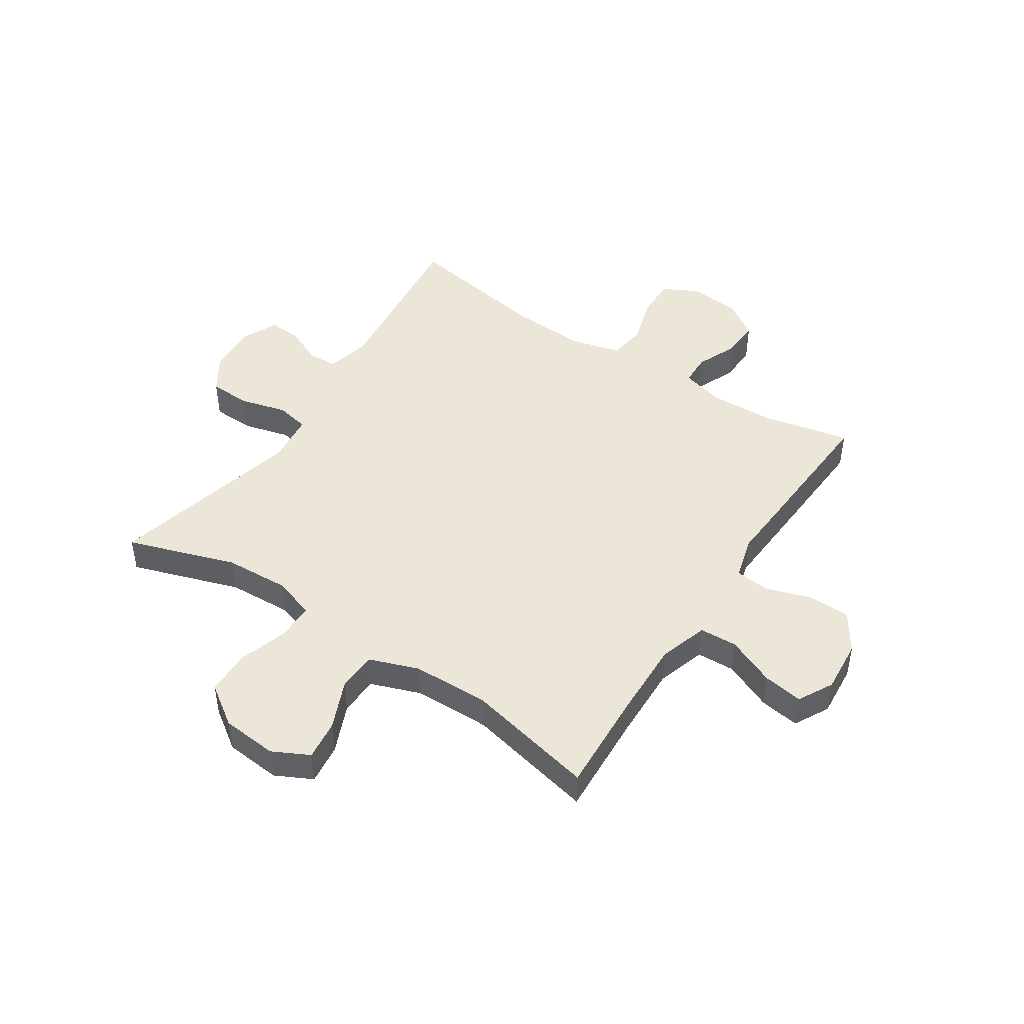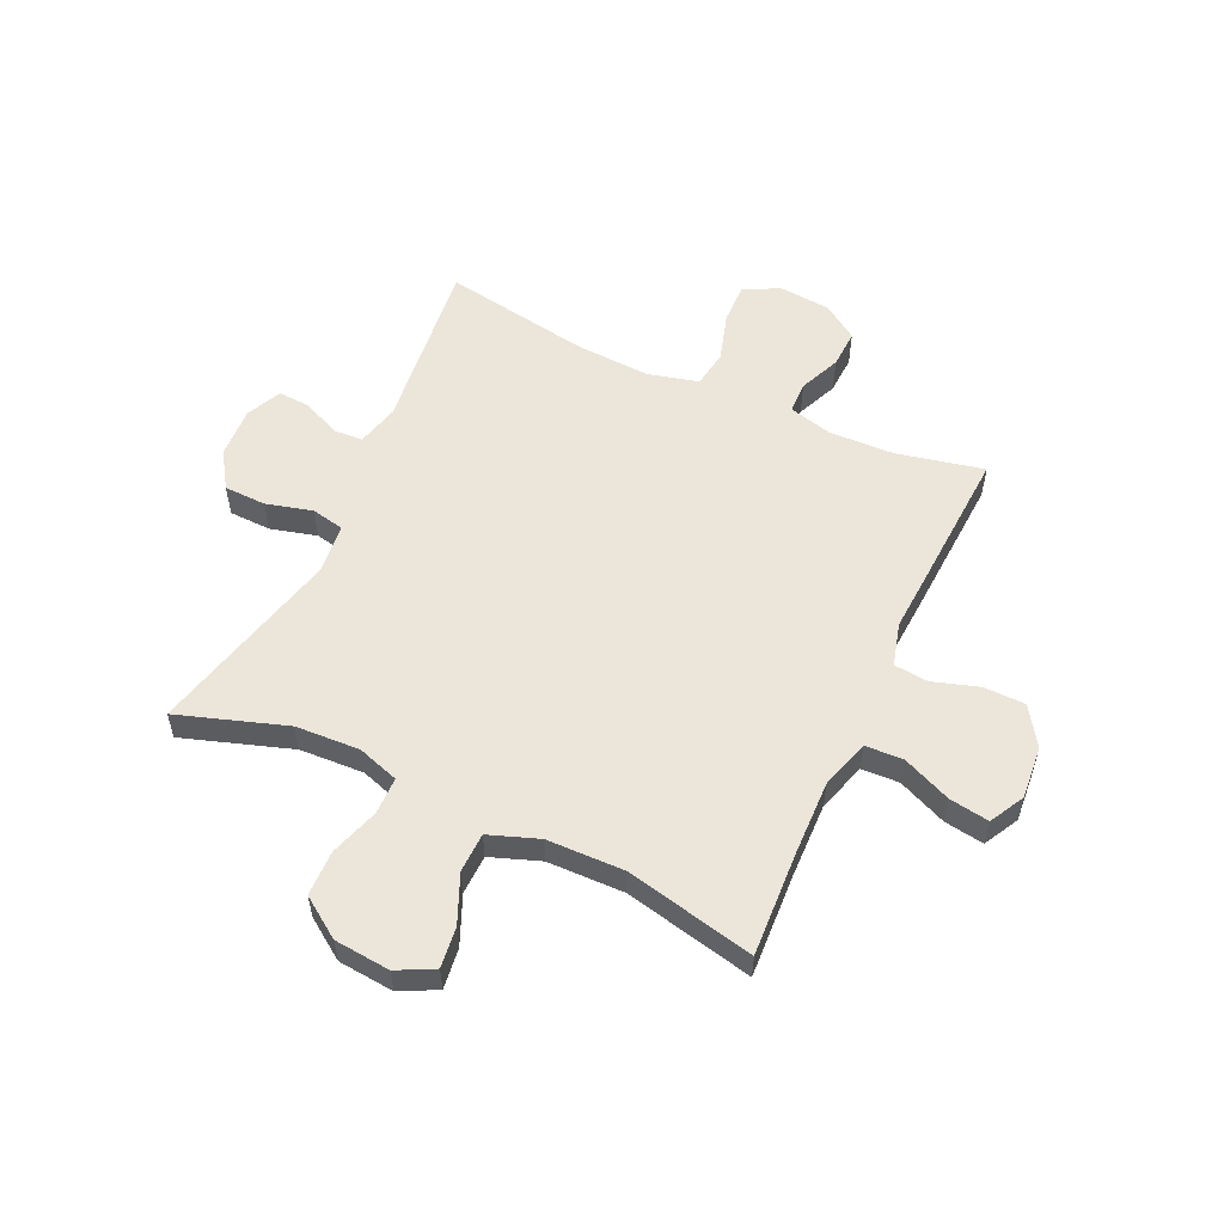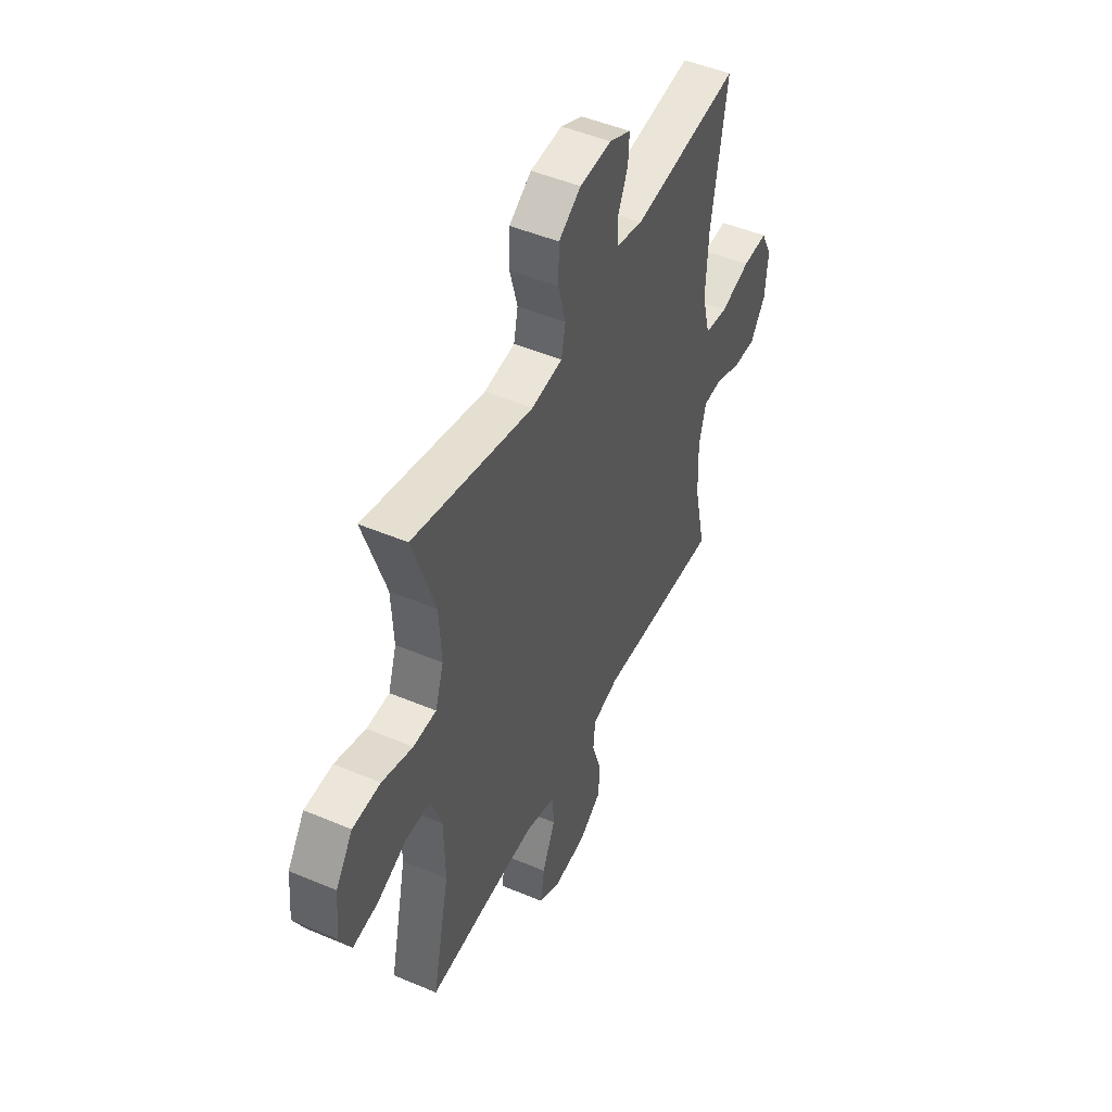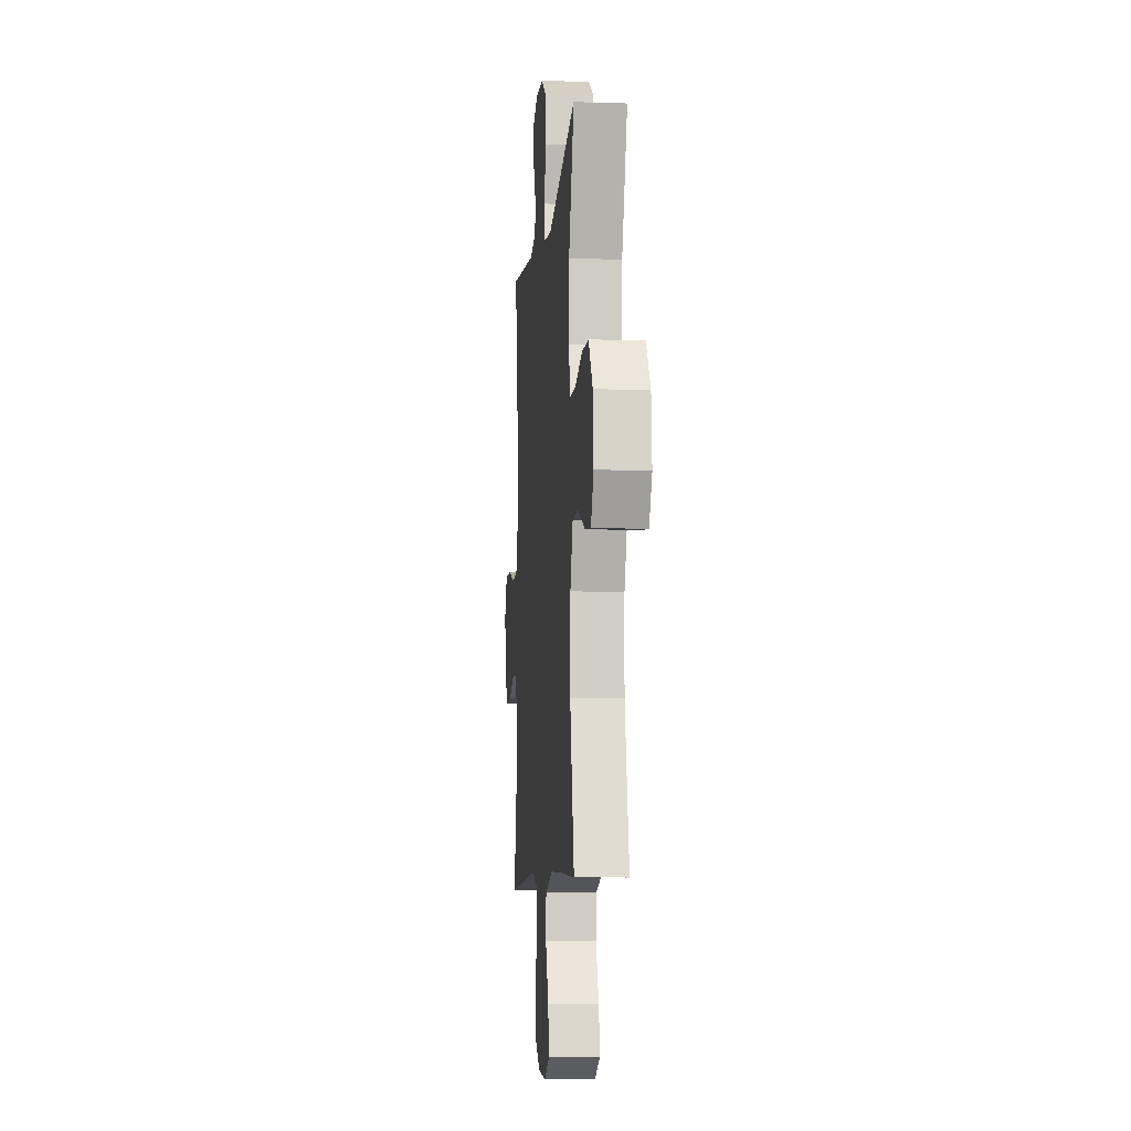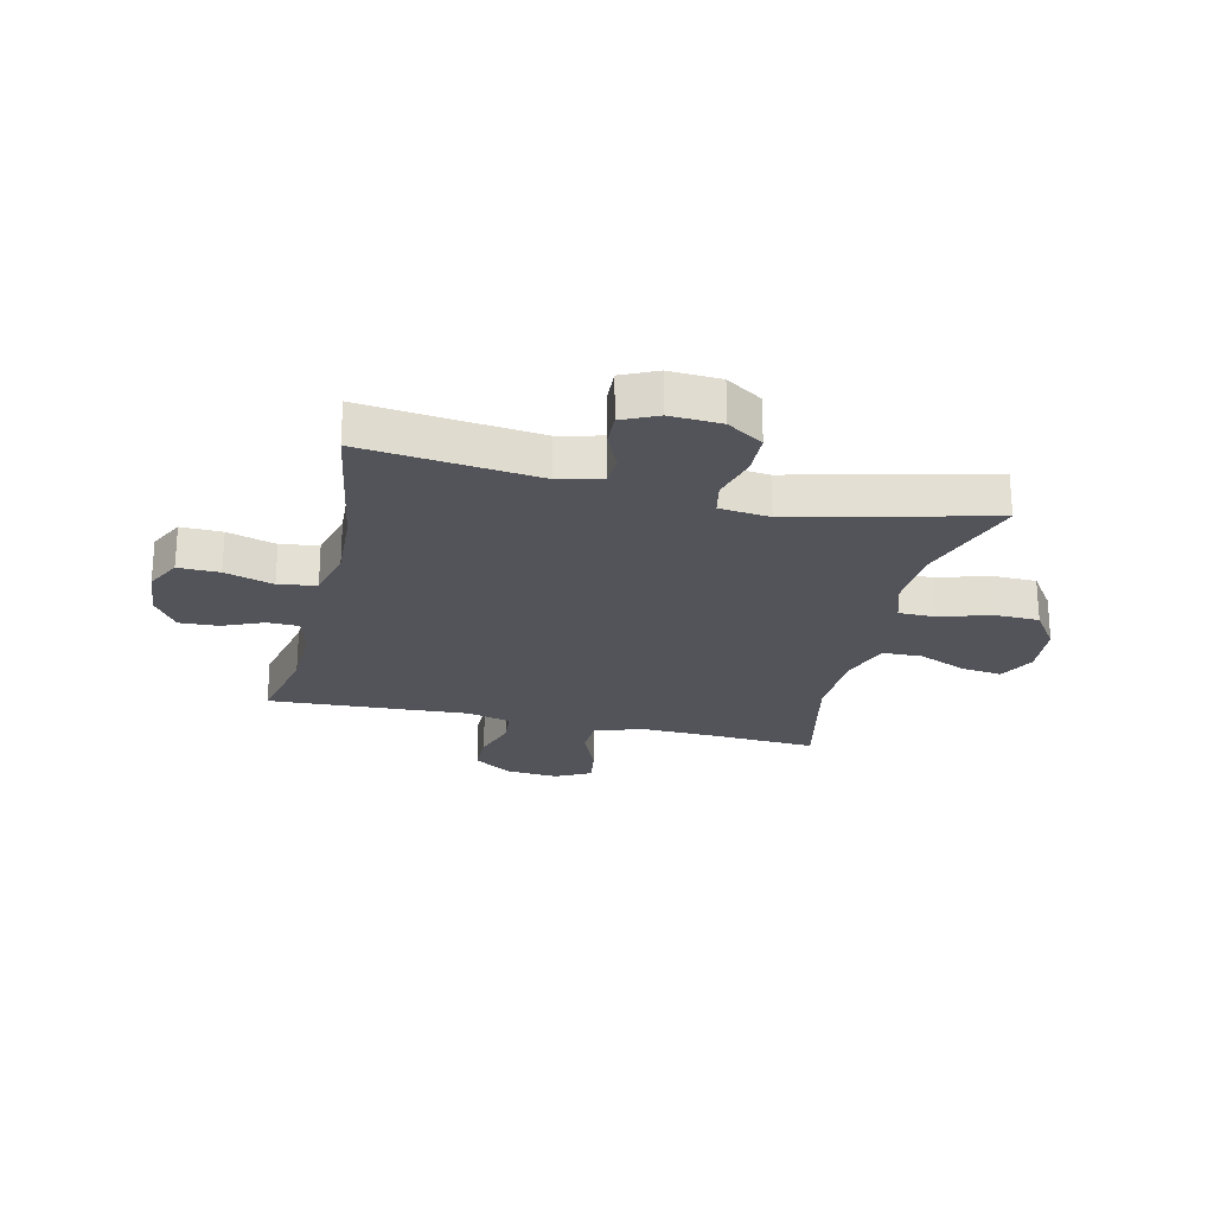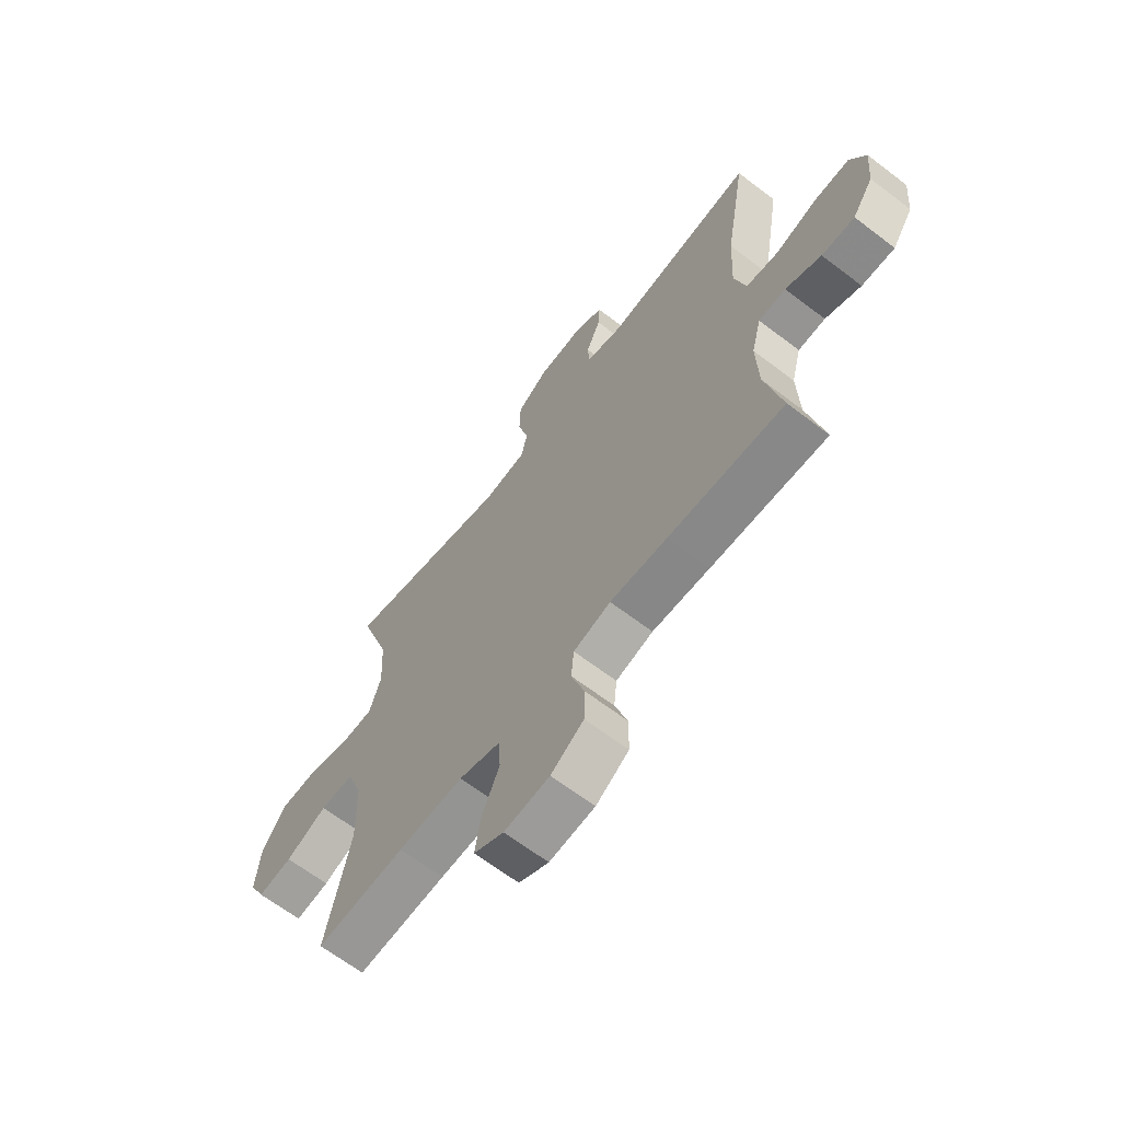
<metadata>
{"format":"obj","ext":"obj","renderer":"f3d","projection":"perspective","resolution":1024,"background":"white","views":[{"elev":46.3,"azim":123.4,"up":"+Y"},{"elev":55.4,"azim":114.9,"up":"+Y"},{"elev":48.3,"azim":115.3,"up":"+Z"},{"elev":-7.6,"azim":84.7,"up":"+Z"},{"elev":-23.7,"azim":-13.1,"up":"+Y"},{"elev":-65.5,"azim":-127.5,"up":"+Z"}]}
</metadata>
<code>
v -0.5 0.07 -0.5
v -0.466 0.07 -0.345
v -0.462 0.07 -0.229
v -0.482 0.07 -0.153
v -0.538 0.07 -0.151
v -0.611 0.07 -0.182
v -0.679 0.07 -0.185
v -0.722 0.07 -0.122
v -0.73 0.07 -0.03
v -0.698 0.07 0.033
v -0.625 0.07 0.031
v -0.539 0.07 0.005
v -0.472 0.07 0.015
v -0.449 0.07 0.105
v -0.456 0.07 0.238
v -0.5 0.07 0.5
v -0.19 0.07 0.464
v -0.114 0.07 0.483
v -0.111 0.07 0.535
v -0.141 0.07 0.602
v -0.144 0.07 0.659
v -0.082 0.07 0.688
v 0.009 0.07 0.683
v 0.073 0.07 0.641
v 0.075 0.07 0.566
v 0.053 0.07 0.484
v 0.065 0.07 0.426
v 0.154 0.07 0.416
v 0.5 0.07 0.5
v 0.436 0.07 0.308
v 0.43 0.07 0.194
v 0.454 0.07 0.12
v 0.52 0.07 0.119
v 0.608 0.07 0.147
v 0.688 0.07 0.145
v 0.737 0.07 0.074
v 0.746 0.07 -0.025
v 0.713 0.07 -0.09
v 0.641 0.07 -0.081
v 0.555 0.07 -0.044
v 0.485 0.07 -0.046
v 0.453 0.07 -0.134
v 0.45 0.07 -0.271
v 0.5 0.07 -0.5
v 0.316 0.07 -0.49
v 0.181 0.07 -0.486
v 0.094 0.07 -0.513
v 0.091 0.07 -0.58
v 0.128 0.07 -0.666
v 0.139 0.07 -0.737
v 0.077 0.07 -0.77
v -0.017 0.07 -0.762
v -0.085 0.07 -0.717
v -0.086 0.07 -0.643
v -0.06 0.07 -0.562
v -0.066 0.07 -0.501
v -0.143 0.07 -0.48
v -0.261 0.07 -0.487
v -0.5 0 -0.5
v -0.466 0 -0.345
v -0.462 0 -0.229
v -0.482 0 -0.153
v -0.538 0 -0.151
v -0.611 0 -0.182
v -0.679 0 -0.185
v -0.722 0 -0.122
v -0.73 0 -0.03
v -0.698 0 0.033
v -0.625 0 0.031
v -0.539 0 0.005
v -0.472 0 0.015
v -0.449 0 0.105
v -0.456 0 0.238
v -0.5 0 0.5
v -0.19 0 0.464
v -0.114 0 0.483
v -0.111 0 0.535
v -0.141 0 0.602
v -0.144 0 0.659
v -0.082 0 0.688
v 0.009 0 0.683
v 0.073 0 0.641
v 0.075 0 0.566
v 0.053 0 0.484
v 0.065 0 0.426
v 0.154 0 0.416
v 0.5 0 0.5
v 0.436 0 0.308
v 0.43 0 0.194
v 0.454 0 0.12
v 0.52 0 0.119
v 0.608 0 0.147
v 0.688 0 0.145
v 0.737 0 0.074
v 0.746 0 -0.025
v 0.713 0 -0.09
v 0.641 0 -0.081
v 0.555 0 -0.044
v 0.485 0 -0.046
v 0.453 0 -0.134
v 0.45 0 -0.271
v 0.5 0 -0.5
v 0.316 0 -0.49
v 0.181 0 -0.486
v 0.094 0 -0.513
v 0.091 0 -0.58
v 0.128 0 -0.666
v 0.139 0 -0.737
v 0.077 0 -0.77
v -0.017 0 -0.762
v -0.085 0 -0.717
v -0.086 0 -0.643
v -0.06 0 -0.562
v -0.066 0 -0.501
v -0.143 0 -0.48
v -0.261 0 -0.487
f 57 58 1 2
f 56 57 2 3
f 52 53 54 55
f 52 55 56
f 51 52 56
f 48 49 50 51
f 47 48 51 56
f 46 47 56 3
f 43 44 45
f 42 43 45 46
f 41 42 46 3
f 37 38 39 40
f 37 40 41
f 36 37 41
f 33 34 35 36
f 32 33 36 41
f 31 32 41 3
f 28 29 30
f 27 28 30 31
f 23 24 25 26
f 23 26 27
f 22 23 27
f 19 20 21 22
f 18 19 22 27
f 17 18 27 31
f 15 16 17 31
f 9 10 11 12
f 9 12 13
f 8 9 13
f 5 6 7 8
f 4 5 8 13
f 3 4 13 14
f 14 15 31
f 3 14 31
f 60 59 116 115
f 61 60 115 114
f 113 112 111 110
f 114 113 110
f 114 110 109
f 109 108 107 106
f 114 109 106 105
f 61 114 105 104
f 103 102 101
f 104 103 101 100
f 61 104 100 99
f 98 97 96 95
f 99 98 95
f 99 95 94
f 94 93 92 91
f 99 94 91 90
f 61 99 90 89
f 88 87 86
f 89 88 86 85
f 84 83 82 81
f 85 84 81
f 85 81 80
f 80 79 78 77
f 85 80 77 76
f 89 85 76 75
f 89 75 74 73
f 70 69 68 67
f 71 70 67
f 71 67 66
f 66 65 64 63
f 71 66 63 62
f 72 71 62 61
f 89 73 72
f 89 72 61
f 1 59 60 2
f 2 60 61 3
f 3 61 62 4
f 4 62 63 5
f 5 63 64 6
f 6 64 65 7
f 7 65 66 8
f 8 66 67 9
f 9 67 68 10
f 10 68 69 11
f 11 69 70 12
f 12 70 71 13
f 13 71 72 14
f 14 72 73 15
f 15 73 74 16
f 16 74 75 17
f 17 75 76 18
f 18 76 77 19
f 19 77 78 20
f 20 78 79 21
f 21 79 80 22
f 22 80 81 23
f 23 81 82 24
f 24 82 83 25
f 25 83 84 26
f 26 84 85 27
f 27 85 86 28
f 28 86 87 29
f 29 87 88 30
f 30 88 89 31
f 31 89 90 32
f 32 90 91 33
f 33 91 92 34
f 34 92 93 35
f 35 93 94 36
f 36 94 95 37
f 37 95 96 38
f 38 96 97 39
f 39 97 98 40
f 40 98 99 41
f 41 99 100 42
f 42 100 101 43
f 43 101 102 44
f 44 102 103 45
f 45 103 104 46
f 46 104 105 47
f 47 105 106 48
f 48 106 107 49
f 49 107 108 50
f 50 108 109 51
f 51 109 110 52
f 52 110 111 53
f 53 111 112 54
f 54 112 113 55
f 55 113 114 56
f 56 114 115 57
f 57 115 116 58
f 58 116 59 1

</code>
